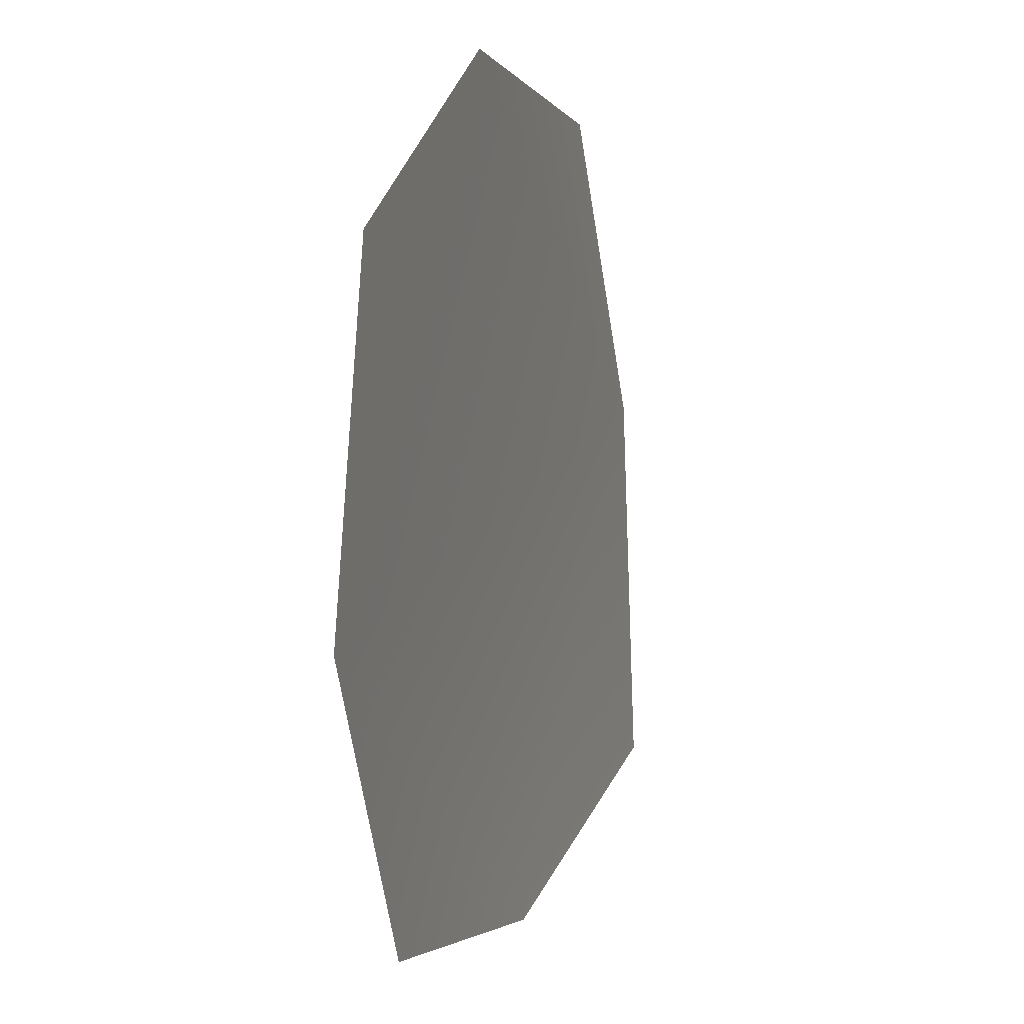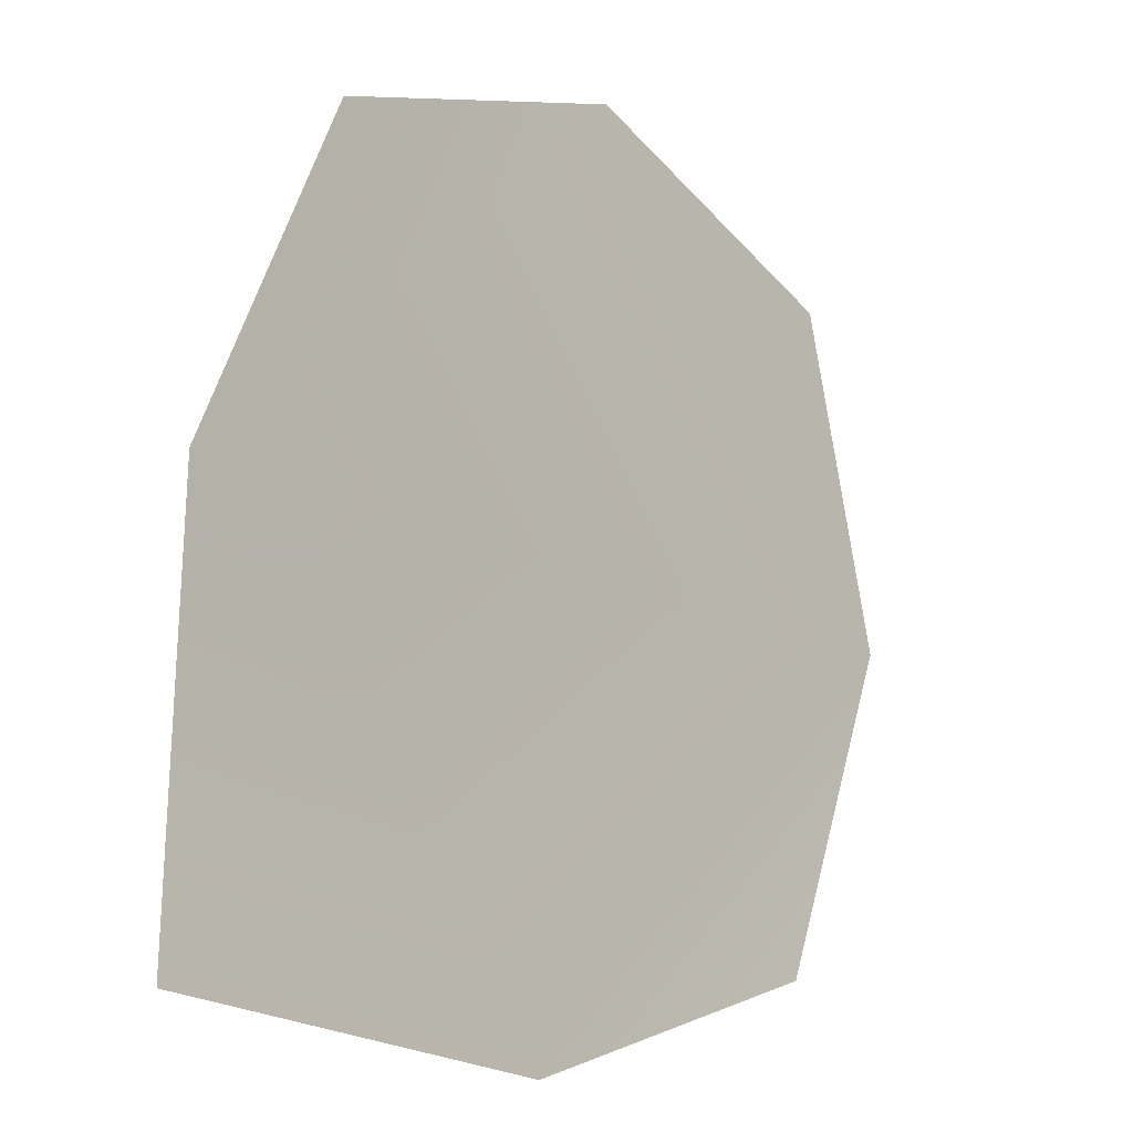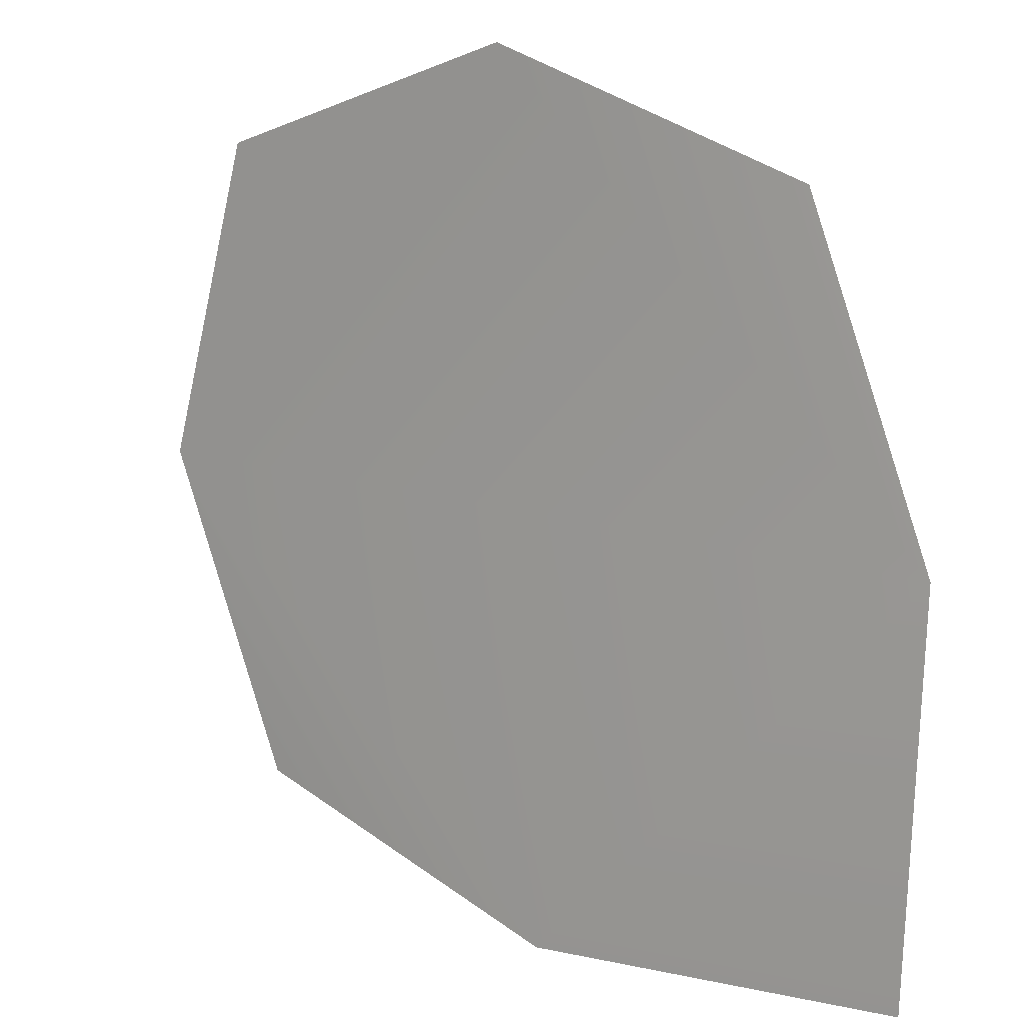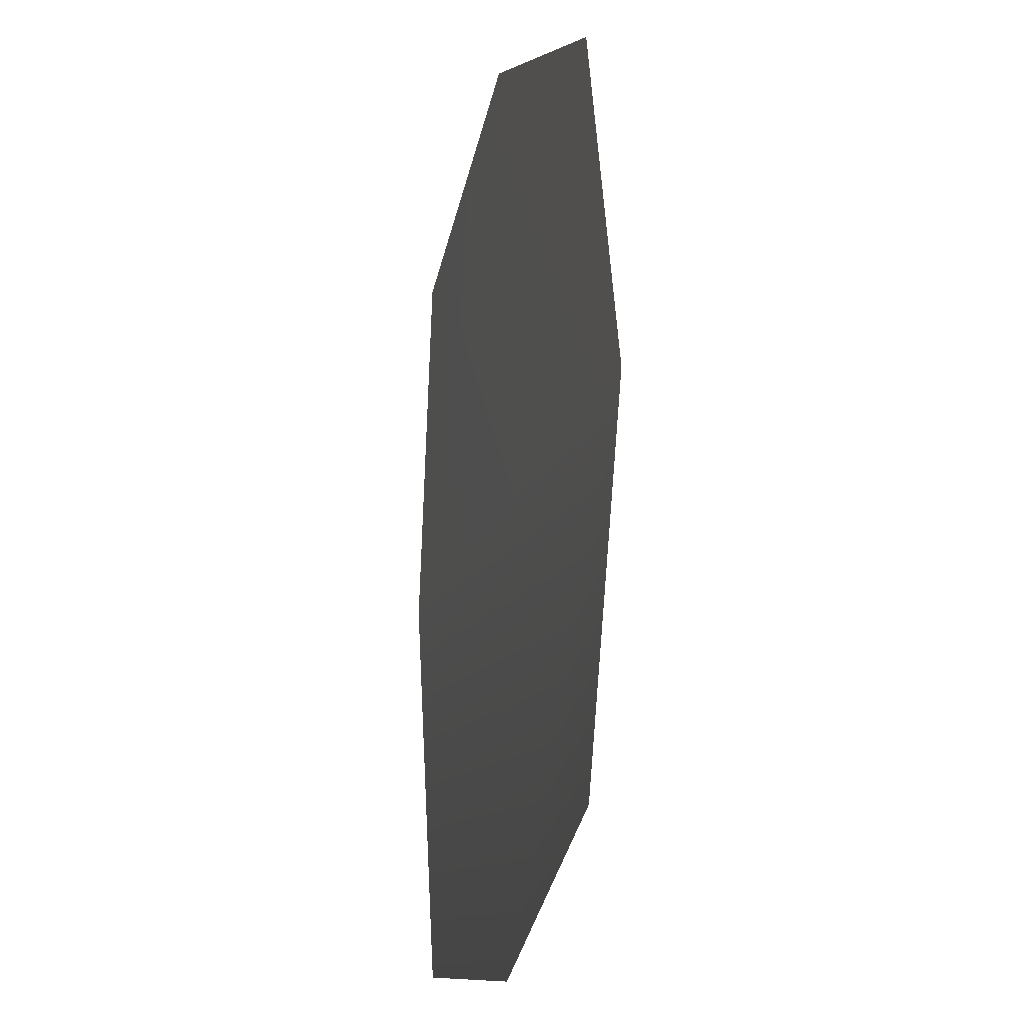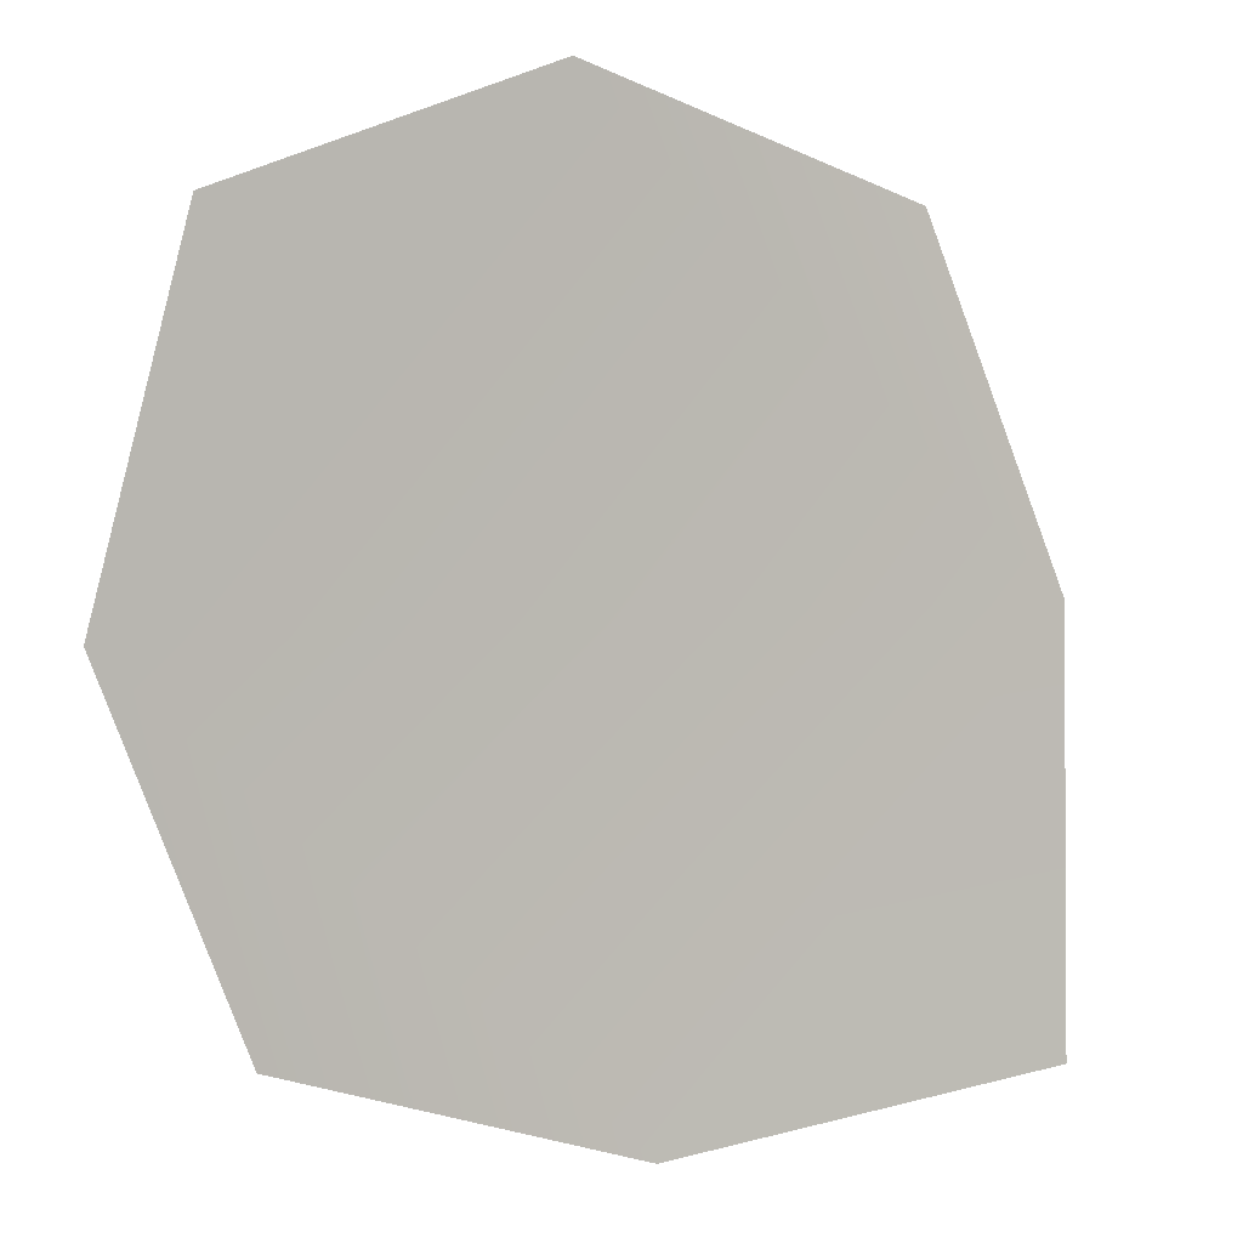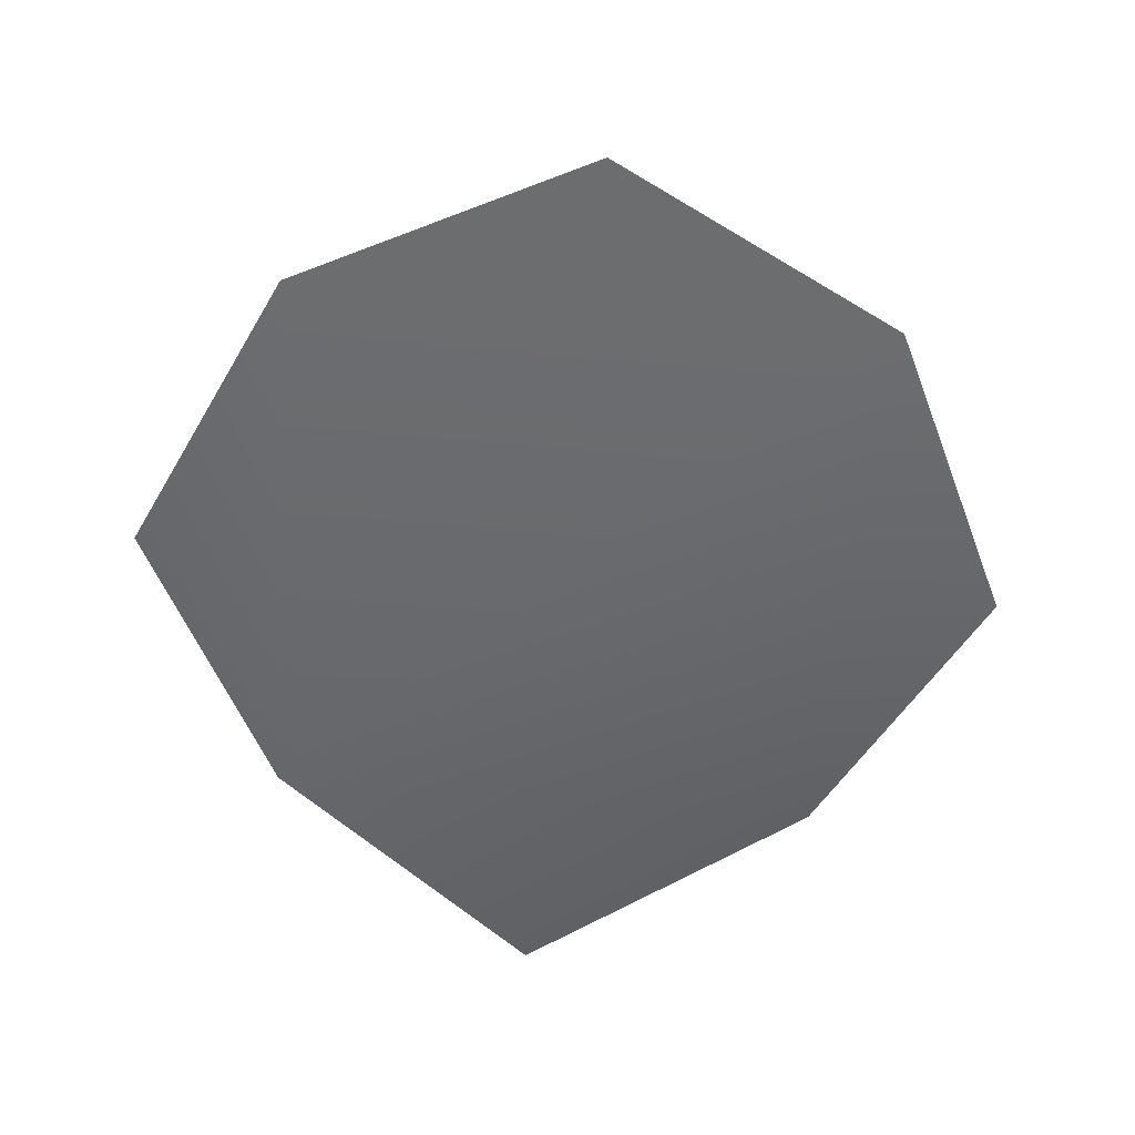
<metadata>
{"format":"obj","ext":"obj","renderer":"f3d","projection":"perspective","resolution":1024,"background":"white","views":[{"elev":16.3,"azim":-74.2,"up":"+Y"},{"elev":-15.8,"azim":129.6,"up":"+Y"},{"elev":14.2,"azim":33.2,"up":"+Y"},{"elev":-15.5,"azim":-104.7,"up":"+Y"},{"elev":5.5,"azim":-30.1,"up":"+Y"},{"elev":-54.6,"azim":-138.0,"up":"+Z"}]}
</metadata>
<code>
g derWEB_Covers04
v 1.765e+04 407 1626
v 1.768e+04 508.8 1626
v 1.778e+04 543.1 1627
v 1.788e+04 509.2 1630
v 1.792e+04 406.4 1636
v 1.792e+04 281.9 1641
v 1.78e+04 270.3 1635
v 1.769e+04 305 1629
f 3 1 2
f 1 3 5
f 4 5 3
f 7 5 6
f 5 7 1
f 8 1 7

</code>
